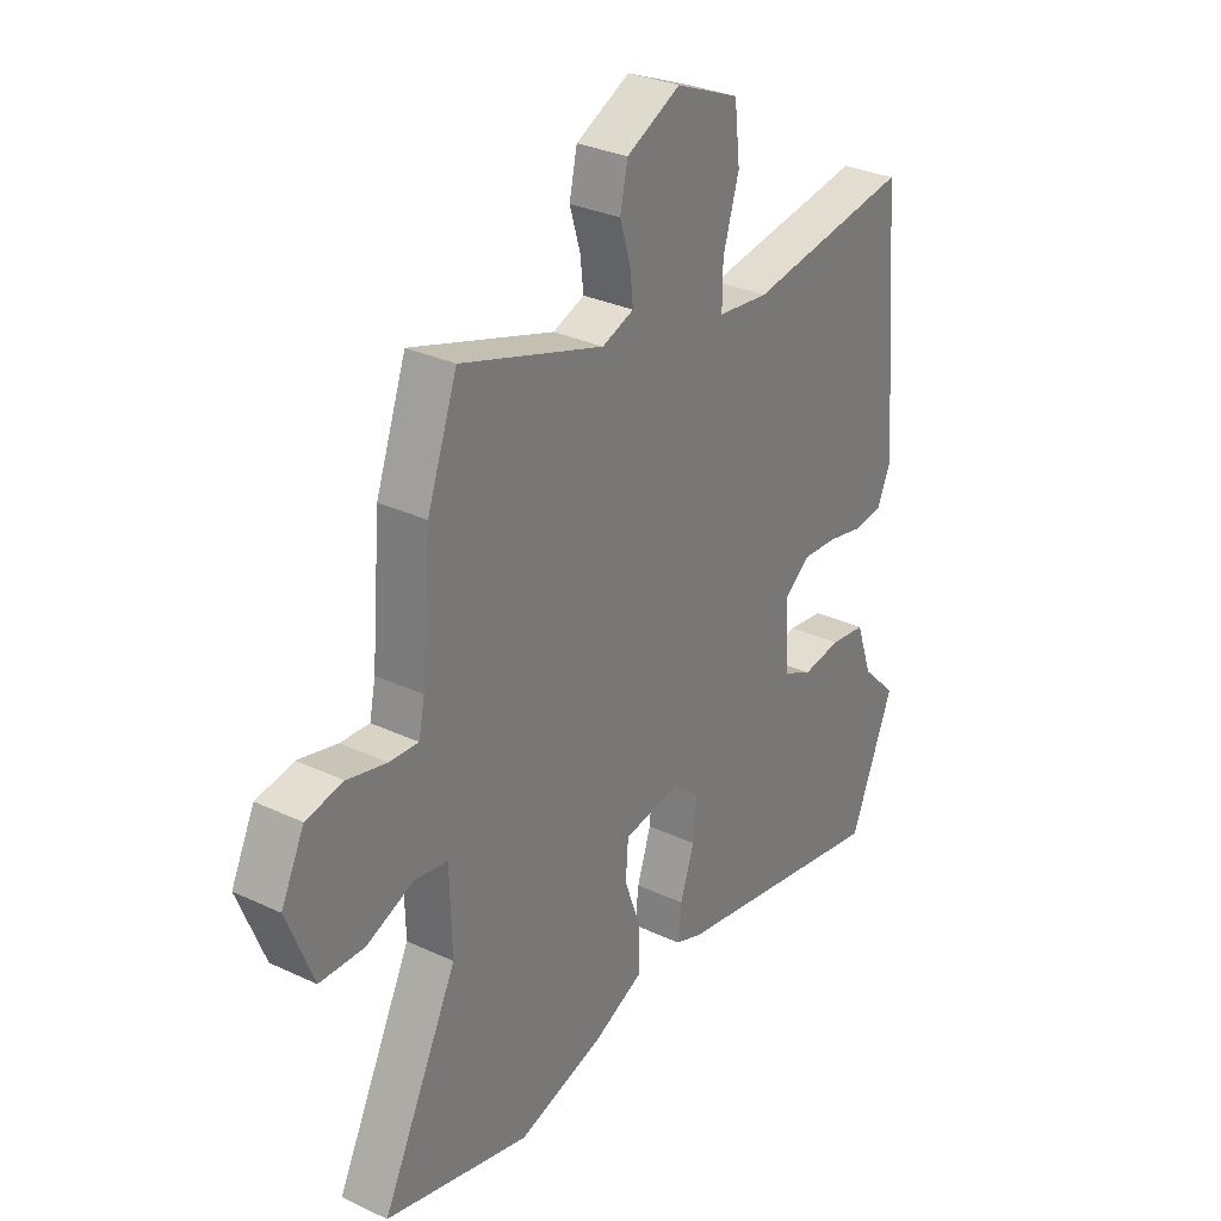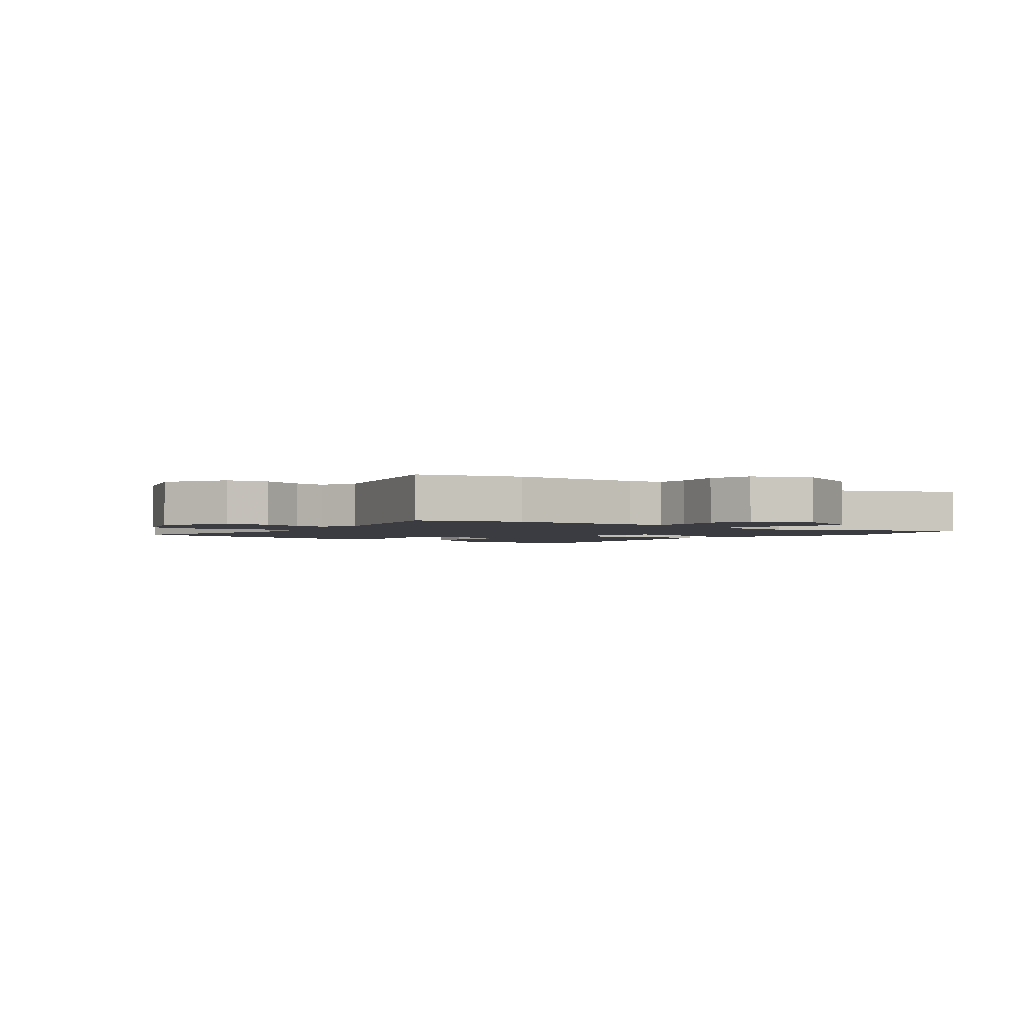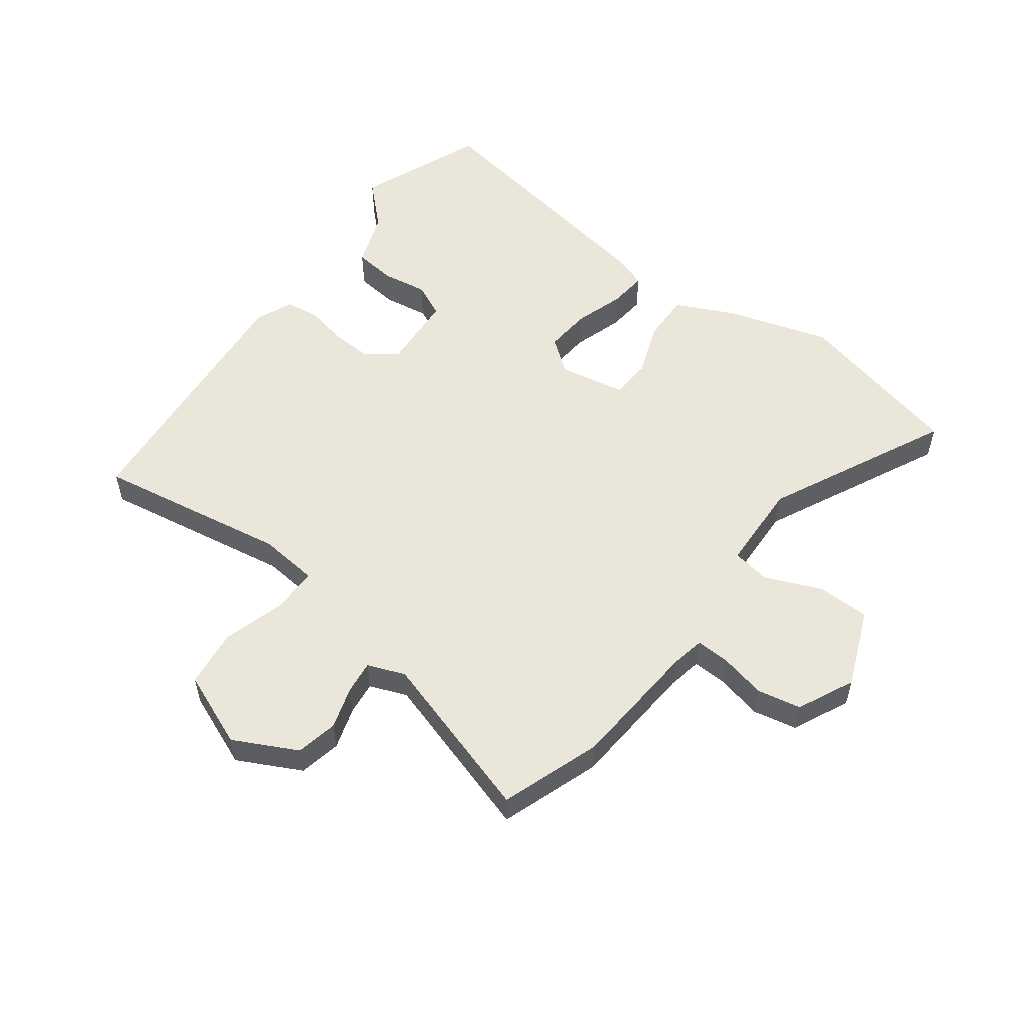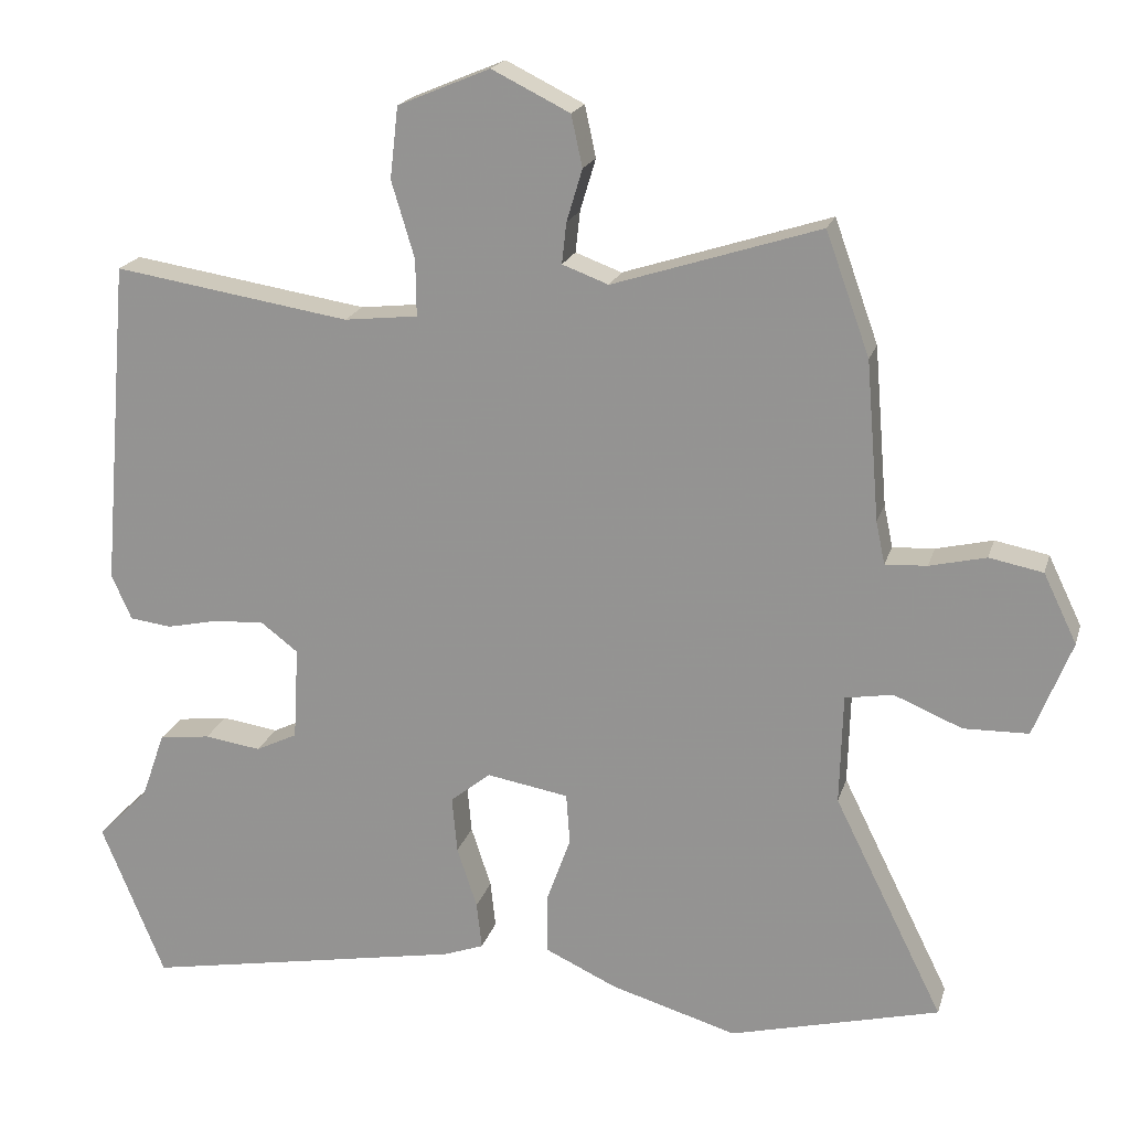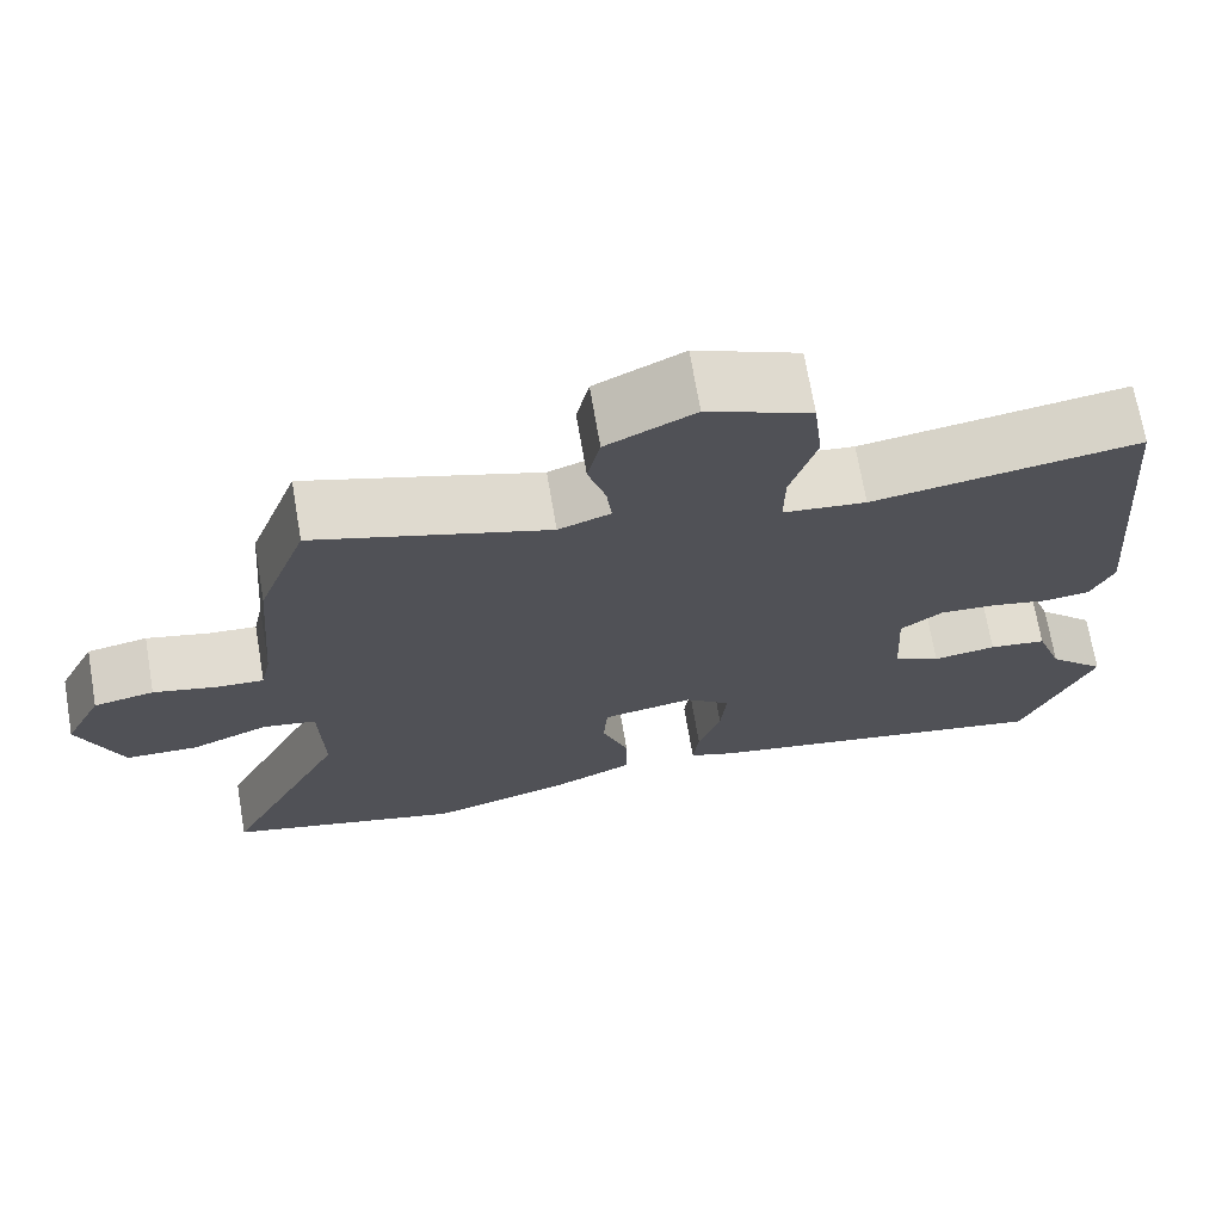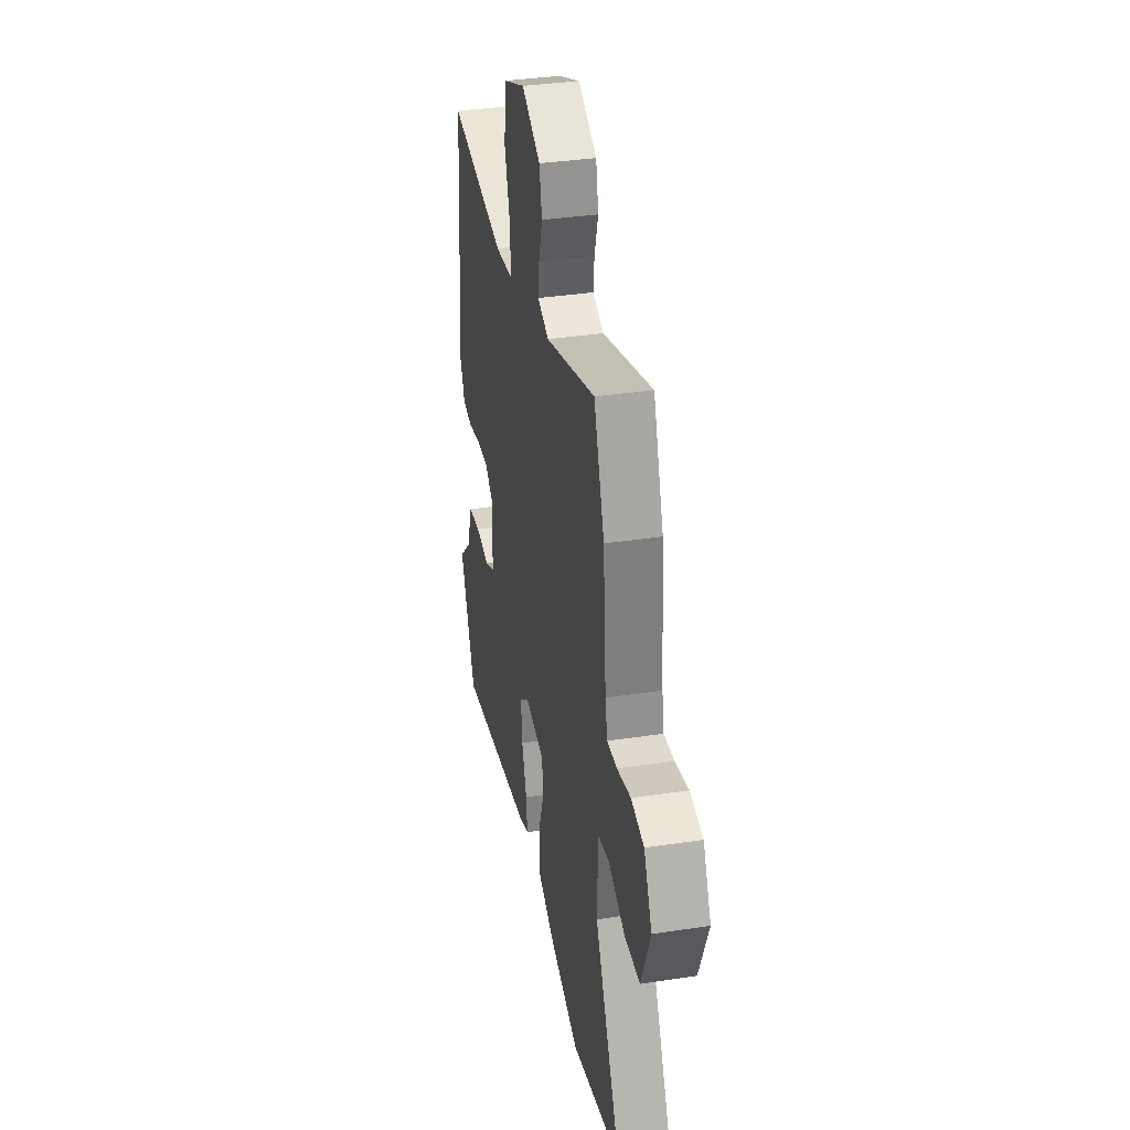
<metadata>
{"format":"obj","ext":"obj","renderer":"f3d","projection":"perspective","resolution":1024,"background":"white","views":[{"elev":30.5,"azim":124.2,"up":"+Z"},{"elev":-2.2,"azim":49.6,"up":"+Y"},{"elev":54.7,"azim":36.2,"up":"+Y"},{"elev":19.4,"azim":14.7,"up":"+Z"},{"elev":70.4,"azim":170.3,"up":"+Z"},{"elev":35.9,"azim":78.7,"up":"+Z"}]}
</metadata>
<code>
v 0.461 0.07 0.608
v 0.52 0.07 0.444
v 0.538 0.07 0.23
v 0.55 0.07 0.173
v 0.606 0.07 0.176
v 0.682 0.07 0.194
v 0.754 0.07 0.18
v 0.799 0.07 0.087
v 0.748 0.07 -0.042
v 0.661 0.07 -0.044
v 0.569 0.07 -0.006
v 0.505 0.07 -0.017
v 0.501 0.07 -0.165
v 0.648 0.07 -0.462
v 0.366 0.07 -0.534
v 0.196 0.07 -0.484
v 0.099 0.07 -0.439
v 0.1 0.07 -0.358
v 0.132 0.07 -0.269
v 0.127 0.07 -0.201
v 0.017 0.07 -0.182
v -0.037 0.07 -0.225
v -0.03 0.07 -0.301
v -0.003 0.07 -0.383
v 0.004 0.07 -0.446
v -0.05 0.07 -0.466
v -0.482 0.07 -0.545
v -0.567 0.07 -0.337
v -0.498 0.07 -0.269
v -0.466 0.07 -0.178
v -0.397 0.07 -0.169
v -0.321 0.07 -0.18
v -0.265 0.07 -0.153
v -0.258 0.07 -0.027
v -0.308 0.07 0.011
v -0.376 0.07 0.007
v -0.446 0.07 -0.008
v -0.502 0.07 -0.001
v -0.529 0.07 0.06
v -0.492 0.07 0.5
v -0.174 0.07 0.45
v -0.075 0.07 0.461
v -0.076 0.07 0.537
v -0.107 0.07 0.64
v -0.096 0.07 0.736
v 0.028 0.07 0.788
v 0.133 0.07 0.736
v 0.148 0.07 0.667
v 0.127 0.07 0.597
v 0.121 0.07 0.542
v 0.183 0.07 0.519
v 0.461 0 0.608
v 0.52 0 0.444
v 0.538 0 0.23
v 0.55 0 0.173
v 0.606 0 0.176
v 0.682 0 0.194
v 0.754 0 0.18
v 0.799 0 0.087
v 0.748 0 -0.042
v 0.661 0 -0.044
v 0.569 0 -0.006
v 0.505 0 -0.017
v 0.501 0 -0.165
v 0.648 0 -0.462
v 0.366 0 -0.534
v 0.196 0 -0.484
v 0.099 0 -0.439
v 0.1 0 -0.358
v 0.132 0 -0.269
v 0.127 0 -0.201
v 0.017 0 -0.182
v -0.037 0 -0.225
v -0.03 0 -0.301
v -0.003 0 -0.383
v 0.004 0 -0.446
v -0.05 0 -0.466
v -0.482 0 -0.545
v -0.567 0 -0.337
v -0.498 0 -0.269
v -0.466 0 -0.178
v -0.397 0 -0.169
v -0.321 0 -0.18
v -0.265 0 -0.153
v -0.258 0 -0.027
v -0.308 0 0.011
v -0.376 0 0.007
v -0.446 0 -0.008
v -0.502 0 -0.001
v -0.529 0 0.06
v -0.492 0 0.5
v -0.174 0 0.45
v -0.075 0 0.461
v -0.076 0 0.537
v -0.107 0 0.64
v -0.096 0 0.736
v 0.028 0 0.788
v 0.133 0 0.736
v 0.148 0 0.667
v 0.127 0 0.597
v 0.121 0 0.542
v 0.183 0 0.519
f 47 48 49
f 46 47 49
f 45 46 49
f 44 45 49
f 43 44 49
f 42 43 49 50
f 39 40 41
f 38 39 41
f 37 38 41
f 36 37 41
f 35 36 41 42
f 42 50 51
f 35 42 51
f 34 35 51
f 29 30 31 32
f 29 32 33
f 28 29 33
f 27 28 33
f 26 27 33
f 25 26 33
f 24 25 33
f 23 24 33
f 22 23 33 34
f 17 18 19
f 16 17 19
f 15 16 19
f 14 15 19
f 13 14 19
f 12 13 19 20
f 9 10 11
f 8 9 11
f 7 8 11
f 6 7 11
f 5 6 11
f 4 5 11 12
f 12 20 21
f 4 12 21
f 3 4 21
f 51 1 2
f 34 51 2
f 22 34 2
f 21 22 2
f 2 3 21
f 100 99 98
f 100 98 97
f 100 97 96
f 100 96 95
f 100 95 94
f 101 100 94 93
f 92 91 90
f 92 90 89
f 92 89 88
f 92 88 87
f 93 92 87 86
f 102 101 93
f 102 93 86
f 102 86 85
f 83 82 81 80
f 84 83 80
f 84 80 79
f 84 79 78
f 84 78 77
f 84 77 76
f 84 76 75
f 84 75 74
f 85 84 74 73
f 70 69 68
f 70 68 67
f 70 67 66
f 70 66 65
f 70 65 64
f 71 70 64 63
f 62 61 60
f 62 60 59
f 62 59 58
f 62 58 57
f 62 57 56
f 63 62 56 55
f 72 71 63
f 72 63 55
f 72 55 54
f 53 52 102
f 53 102 85
f 53 85 73
f 53 73 72
f 72 54 53
f 1 52 53 2
f 2 53 54 3
f 3 54 55 4
f 4 55 56 5
f 5 56 57 6
f 6 57 58 7
f 7 58 59 8
f 8 59 60 9
f 9 60 61 10
f 10 61 62 11
f 11 62 63 12
f 12 63 64 13
f 13 64 65 14
f 14 65 66 15
f 15 66 67 16
f 16 67 68 17
f 17 68 69 18
f 18 69 70 19
f 19 70 71 20
f 20 71 72 21
f 21 72 73 22
f 22 73 74 23
f 23 74 75 24
f 24 75 76 25
f 25 76 77 26
f 26 77 78 27
f 27 78 79 28
f 28 79 80 29
f 29 80 81 30
f 30 81 82 31
f 31 82 83 32
f 32 83 84 33
f 33 84 85 34
f 34 85 86 35
f 35 86 87 36
f 36 87 88 37
f 37 88 89 38
f 38 89 90 39
f 39 90 91 40
f 40 91 92 41
f 41 92 93 42
f 42 93 94 43
f 43 94 95 44
f 44 95 96 45
f 45 96 97 46
f 46 97 98 47
f 47 98 99 48
f 48 99 100 49
f 49 100 101 50
f 50 101 102 51
f 51 102 52 1

</code>
